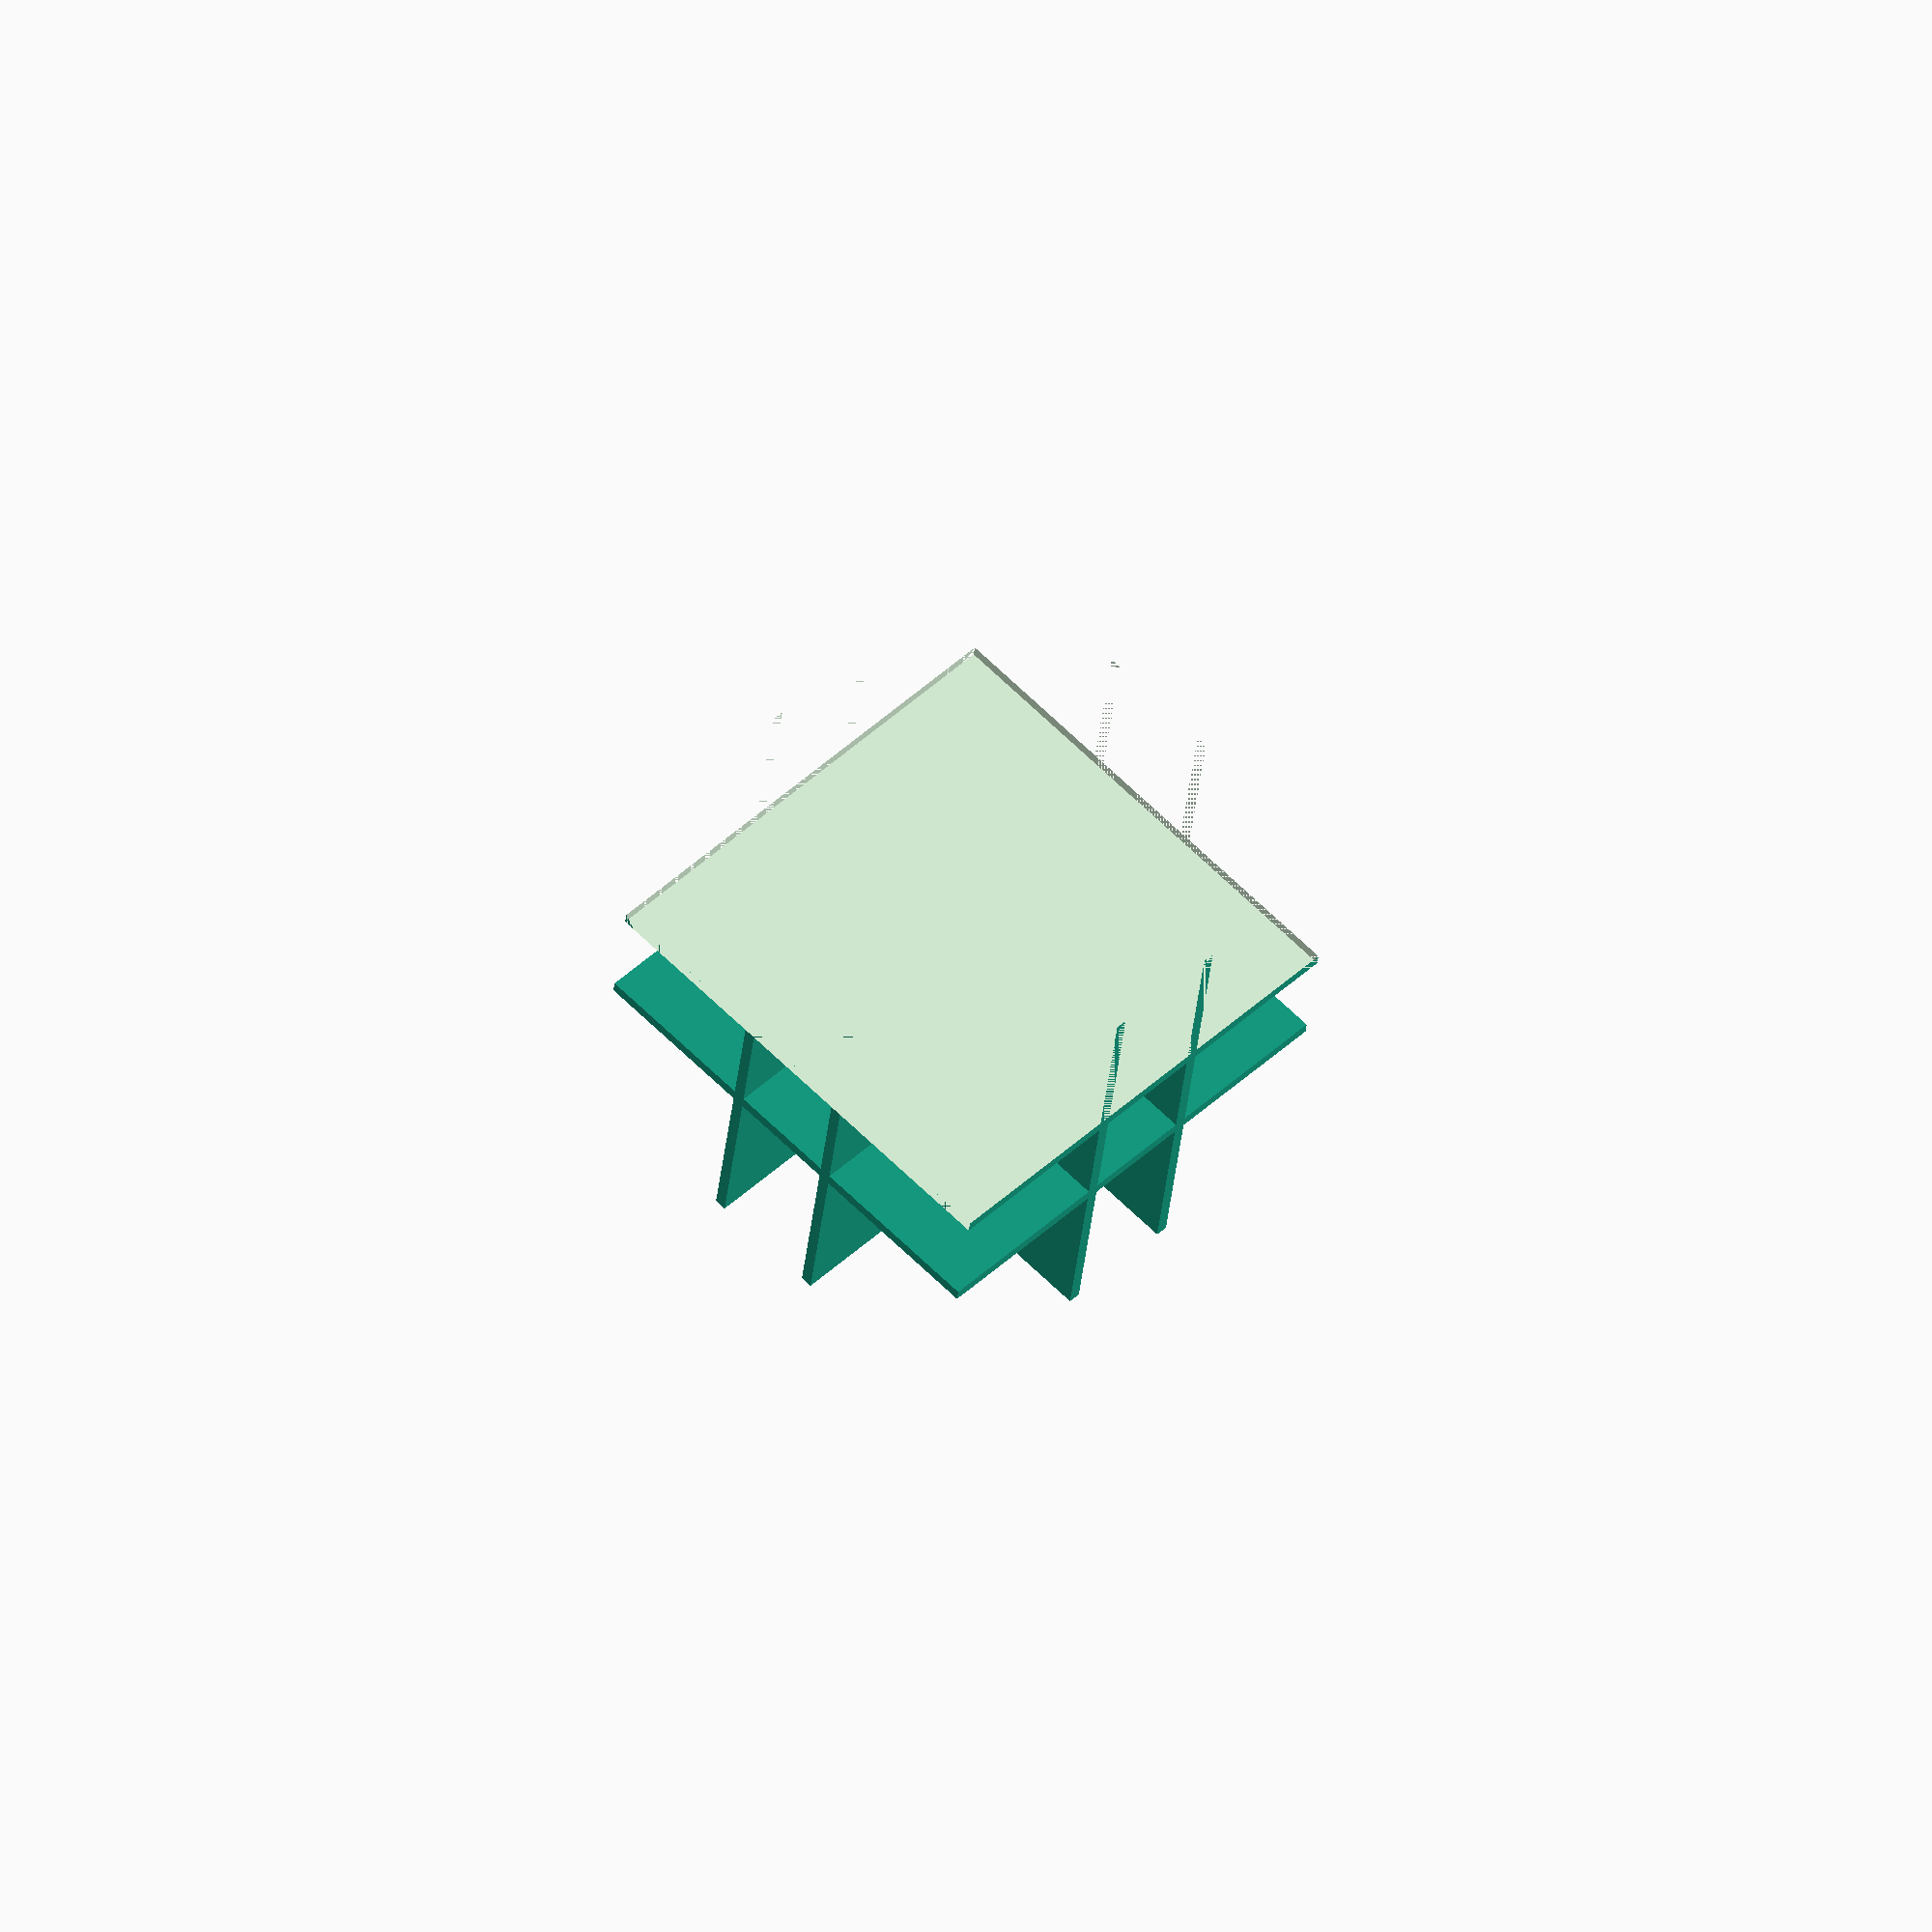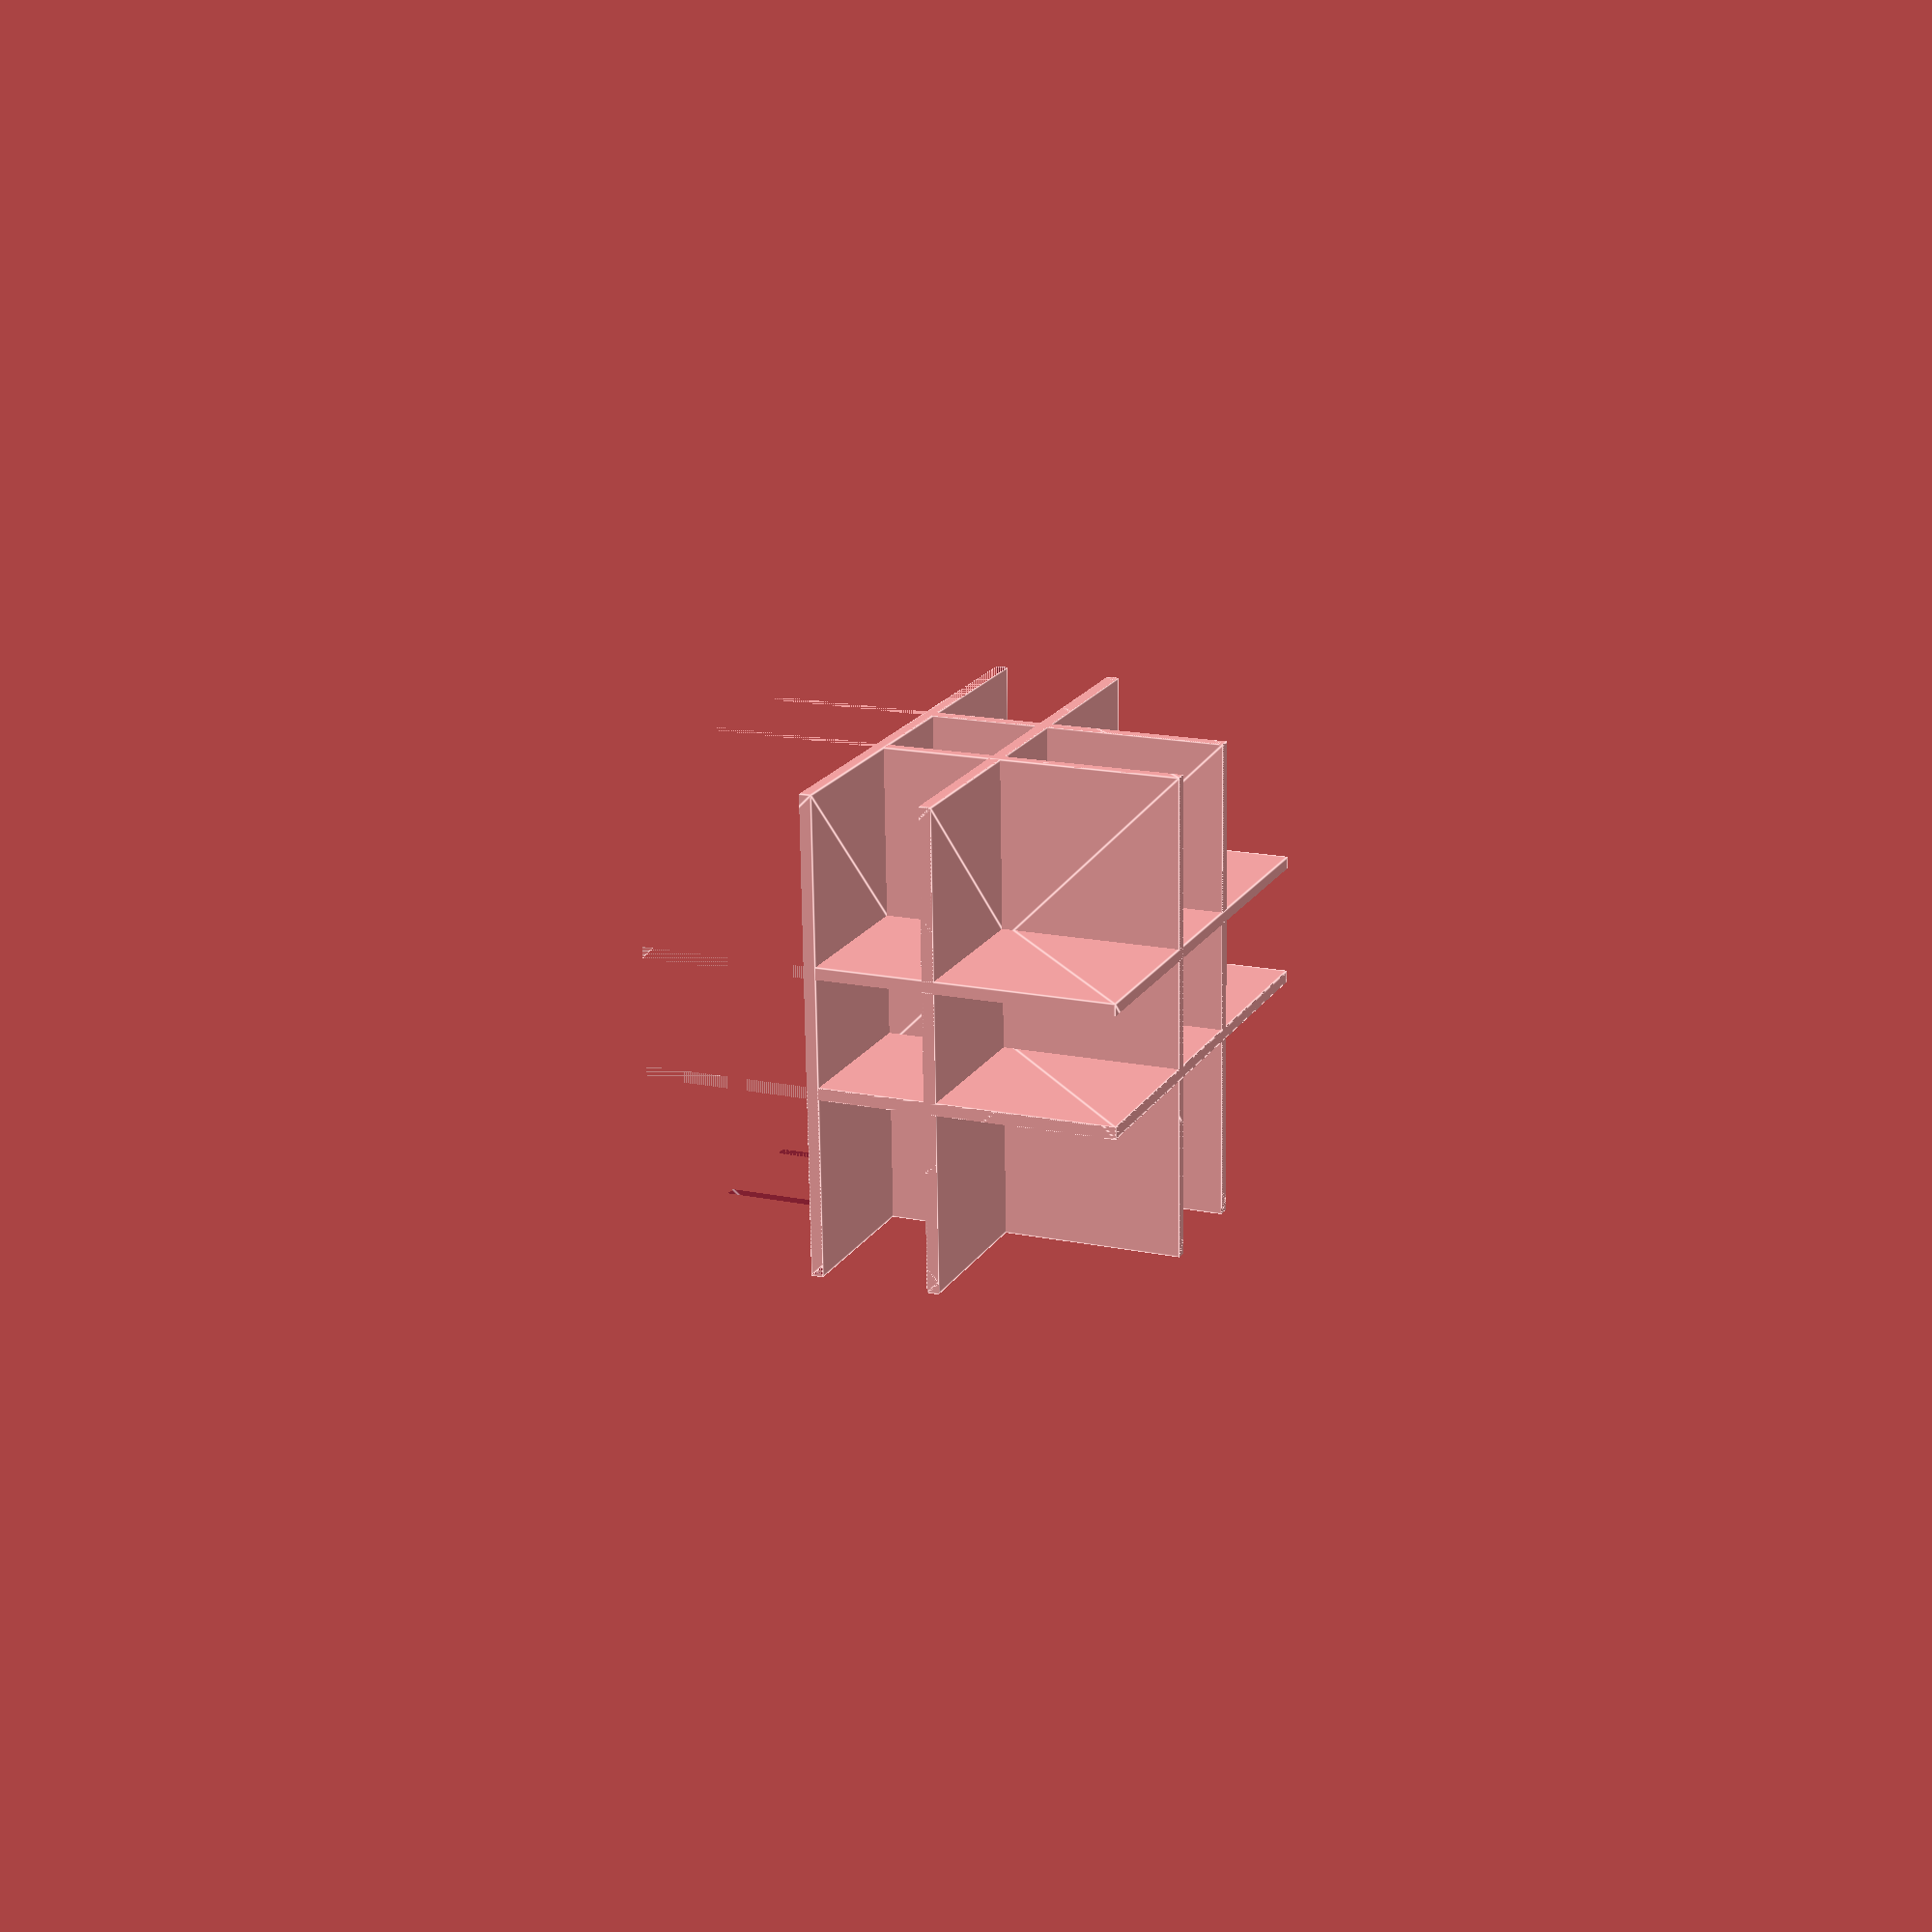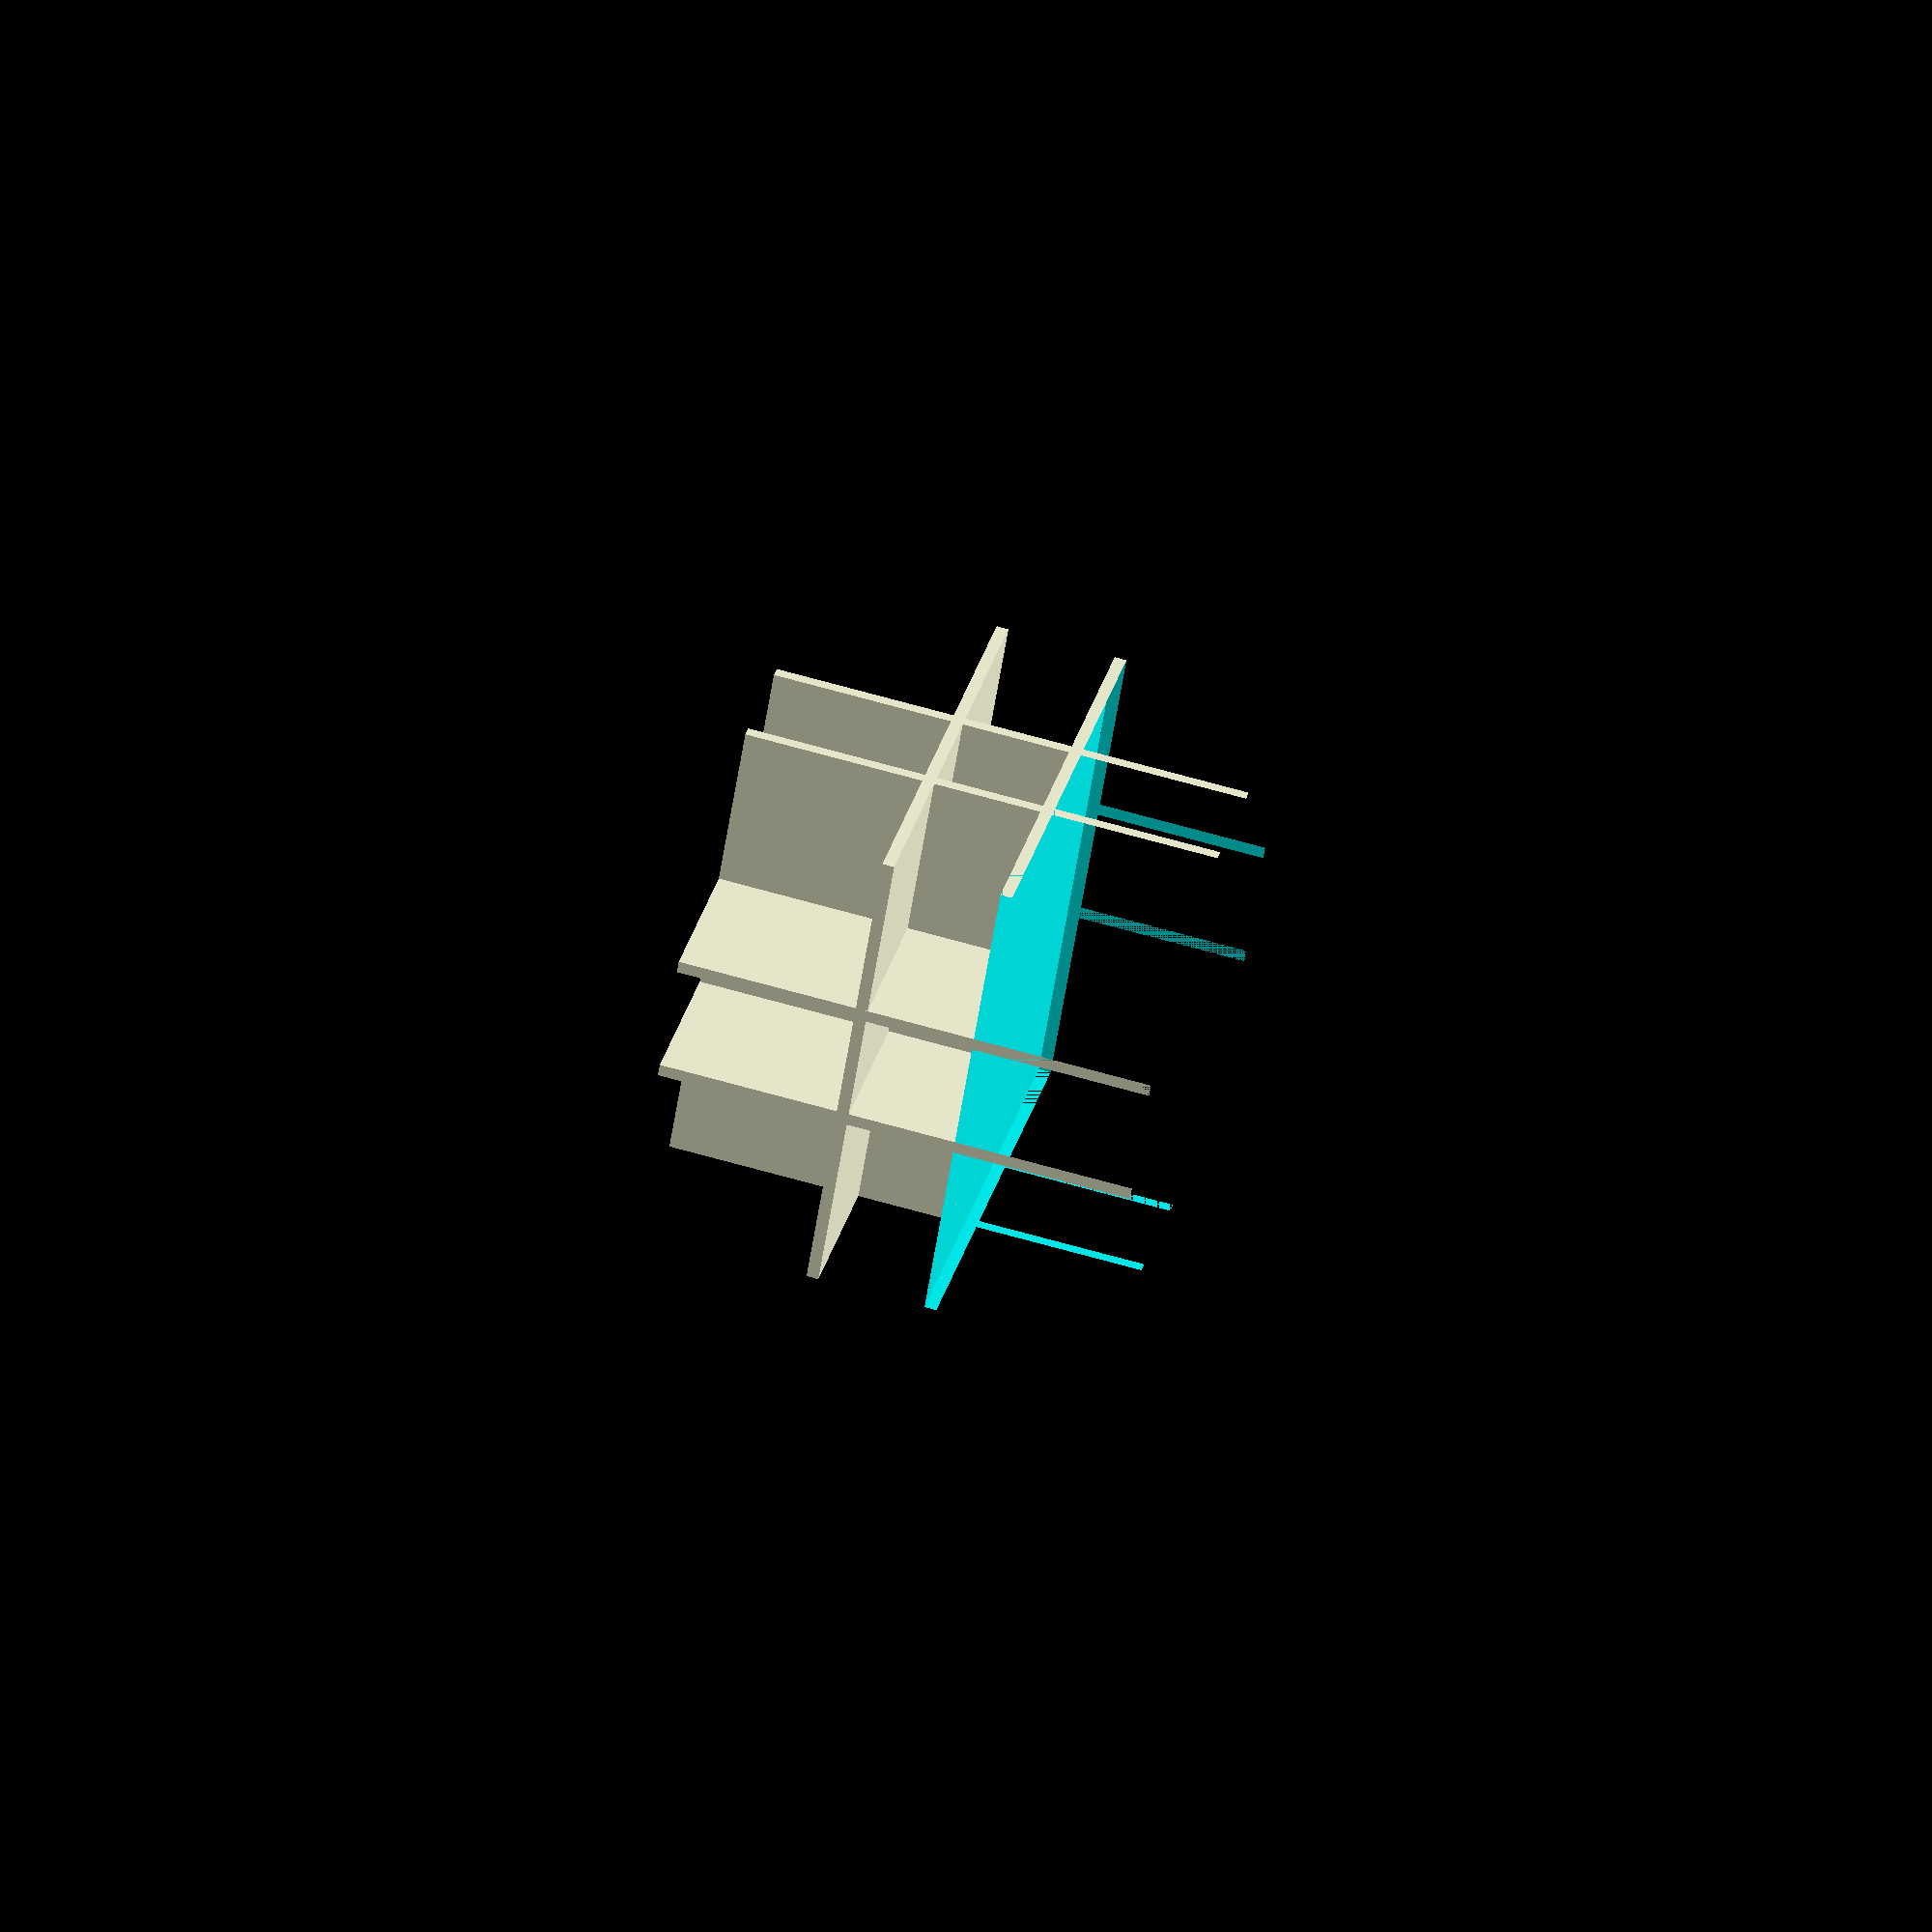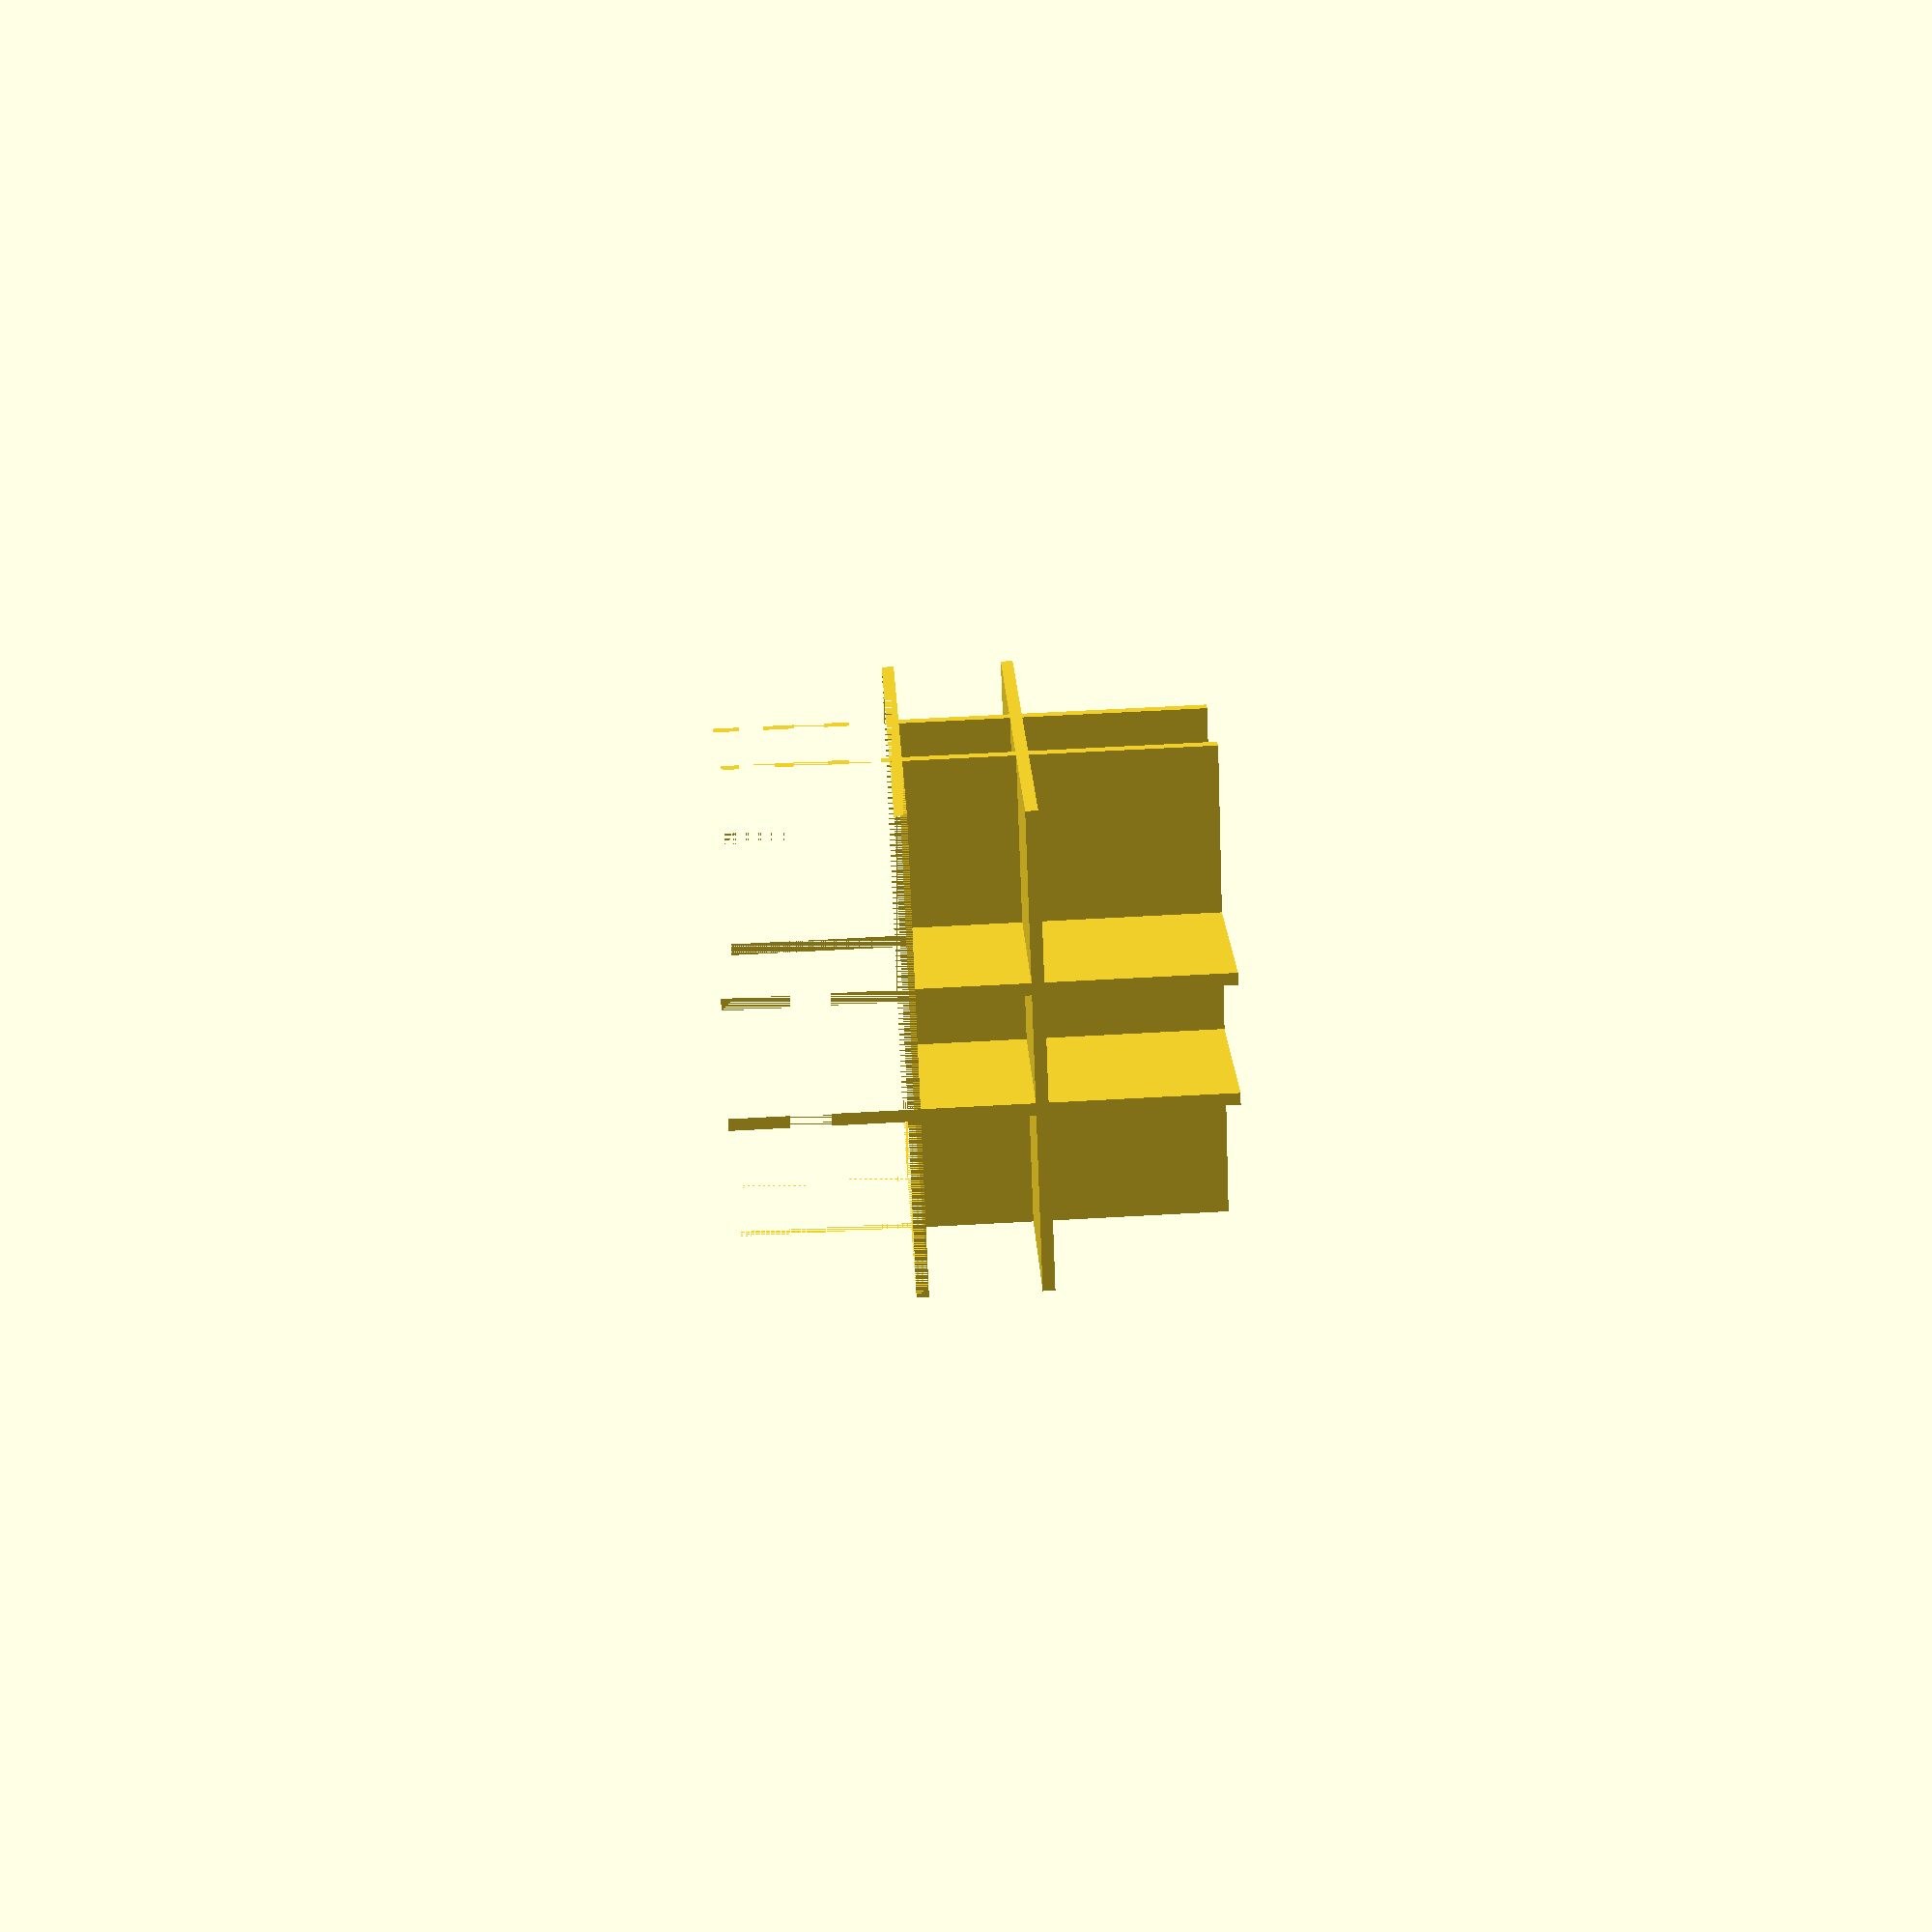
<openscad>
module push(x)
{
    if (x > 0)
    {
        linear_extrude(x) children(0);
    }
    else
    {
        translate([ 0, 0, x ]) linear_extrude(x * -1) children(0);
    }
}
// module mk()
// {
//     push(10) square([ 10, 10 ]);
// }

// // simple cube
// color("green") translate([ 20, 0, 0 ]) mk();

// // create smaller copy manually
// difference()
// {
//     color("lightgreen") translate([ 0, 20, 0 ]) mk();
//     translate([ 1, 21, 1 ]) push(8) square([ 8, 8 ]);
//     push(1) projection() translate([ 0, 20, 0 ]) mk();
// }

// // scale
// difference()
// {
//     color("lightblue") translate([ 0, 40, 0 ]) mk();
//     translate([ 1, 41, 1 ]) scale([ 0.8, 0.8, 0.8 ]) mk();
//     push(1) projection() translate([ 0, 40, 0 ]) mk();
// }

// // minkovsky
// scale([ 0.9, 0.9, 0.9 ]) difference()
// {
//     minkowski()
//     {
//         mk();
//         sphere(r = 1);
//     }
//     mk();
//     // translate([ 0, 0, caseThikness ]) mk();
//     push(-100) square([ 100, 100 ]);
// }

// // piece by piece
// module t4()
// {
//     translate([ -15, 0, 0 ]) children(0);
// }
// wall = 1;

// t4() union()
// {
//     cube([ wall, 10, 10 ]);
//     cube([ 10, wall, 10 ]);
//     cube([ 10, 10, wall ]);
//     translate([ 0, 0, 9 ]) cube([ 10, 10, wall ]);
//     translate([ 0, 9, 0 ]) cube([ 10, wall, 10 ]);
// }

// wall by wall
module cut(size)
{

    if (size > 0)
    {
        push(size) square([ size, size ], center = true);
    }
    else
    {
        push(size) square([ -size, -size ], center = true);
    }
}

module wall(thikness, size)
{
    intersection()
    {
        cut(size);
        translate([ 0, 0, thikness ]) cut(-size);
    }
}

thick = 1;
size = 40;
module bo()
{
    translate([ 20, 0, -5 ]) children(0);
}
module l()
{
    translate([ 20, 5, 0 ]) rotate([ 90, 0, 0 ]) children(0);
}
module r()
{
    translate([ 20, -5, 0 ]) rotate([ 90, 0, 0 ]) children(0);
}
module f()
{
    translate([ 20 - 5, 0, 0 ]) rotate([ 0, 90, 0 ]) children(0);
}
module ba()
{
    translate([ 20 + 5, 0, 0 ]) rotate([ 0, 90, 0 ]) children(0);
}
module t()
{
    translate([ 20, 0, +5 ]) children(0);
}

difference()
{
    union()
    {
        bo() wall(thick, size);
        l() wall(thick, size);
        r() wall(thick, size);
        f() wall(thick, size);
        ba() wall(thick, size);
        t() wall(thick, size);
    }
    t() cut(size);
}
// translate([ 20, 0, 0 ]) rotate([ 0, 90, 0 ]) wall(thick, size);
// translate([ 20, 0, 0 ]) wall(thick, size);
</openscad>
<views>
elev=214.0 azim=45.4 roll=185.5 proj=o view=solid
elev=163.3 azim=92.1 roll=67.3 proj=p view=edges
elev=295.5 azim=213.6 roll=286.2 proj=o view=wireframe
elev=115.4 azim=45.6 roll=93.2 proj=p view=solid
</views>
